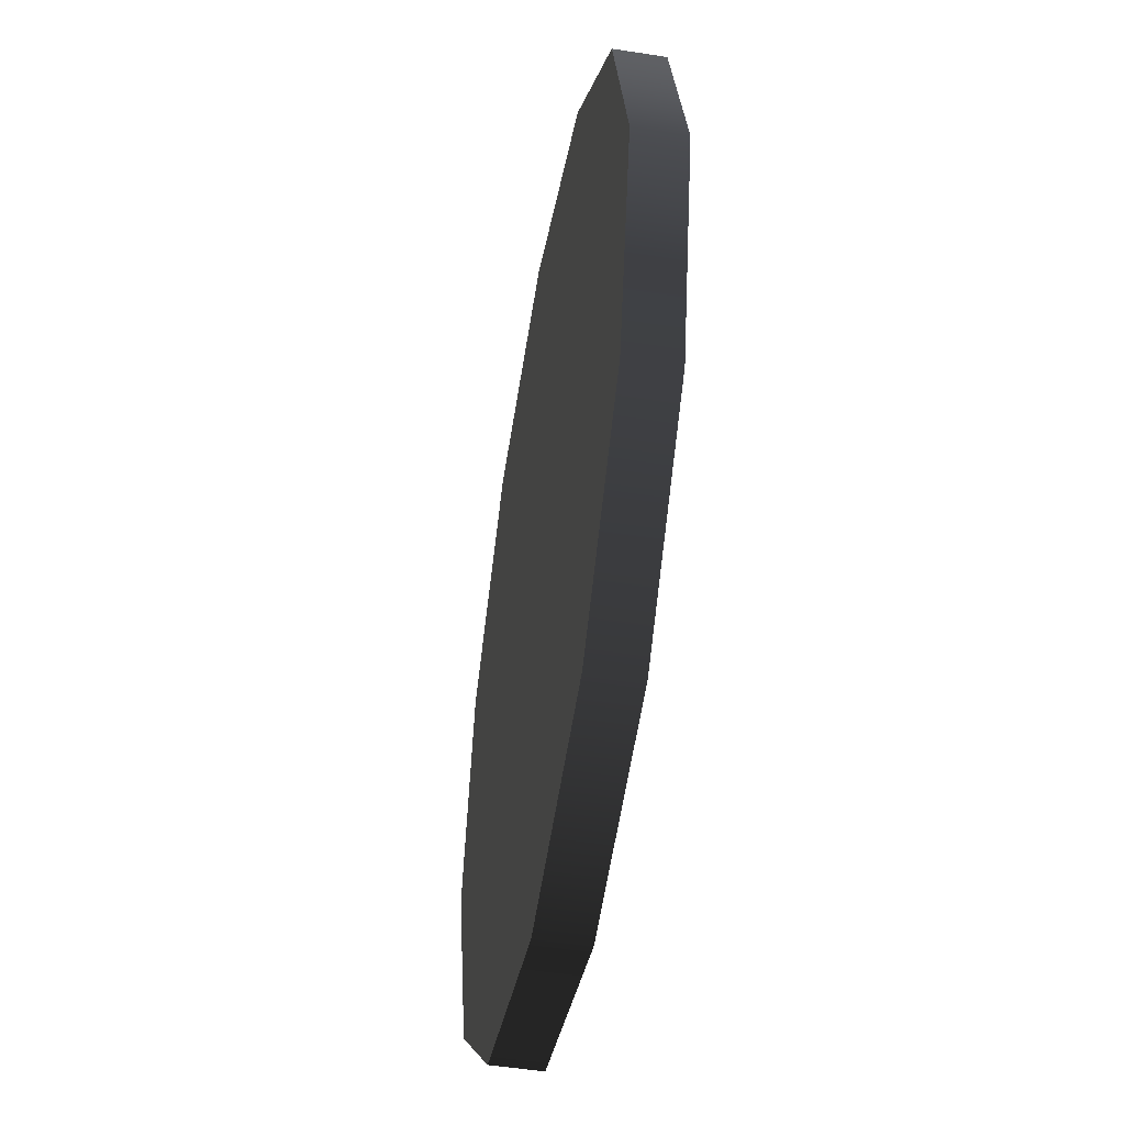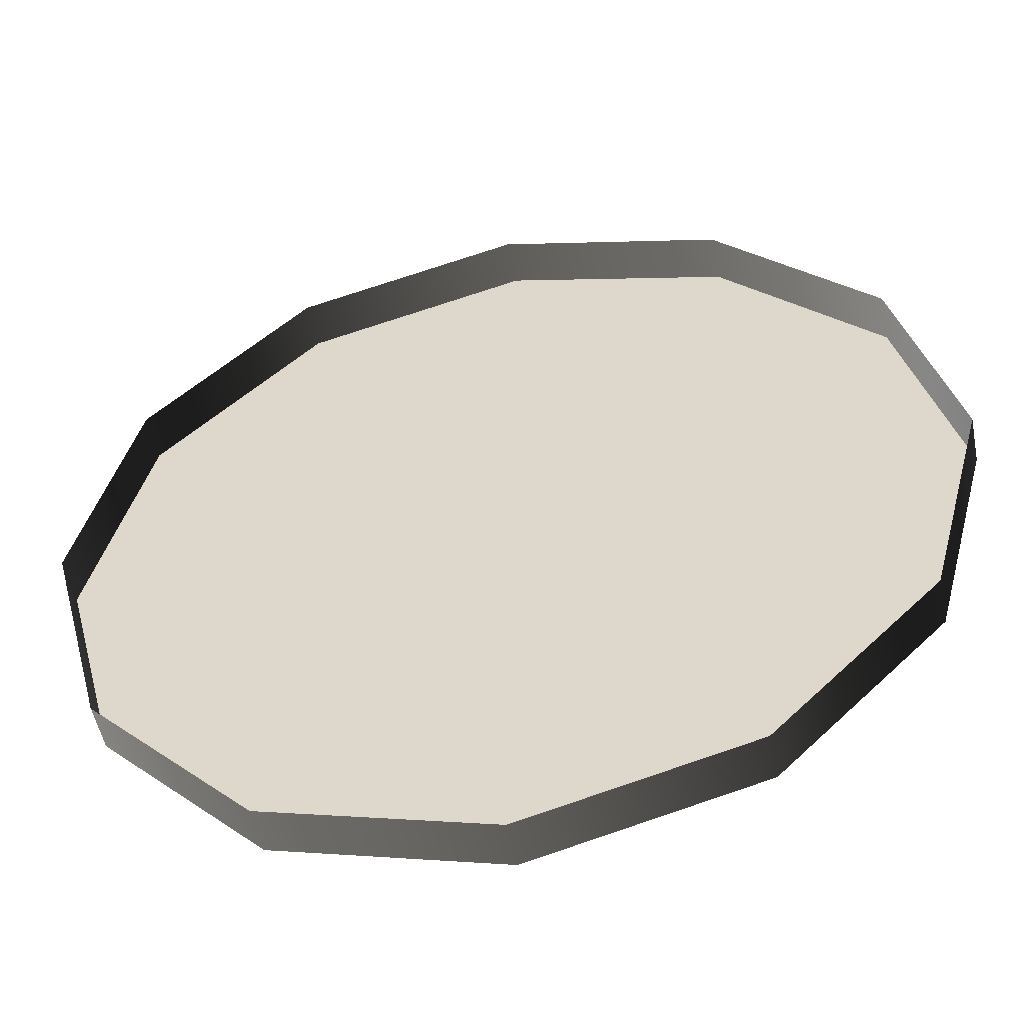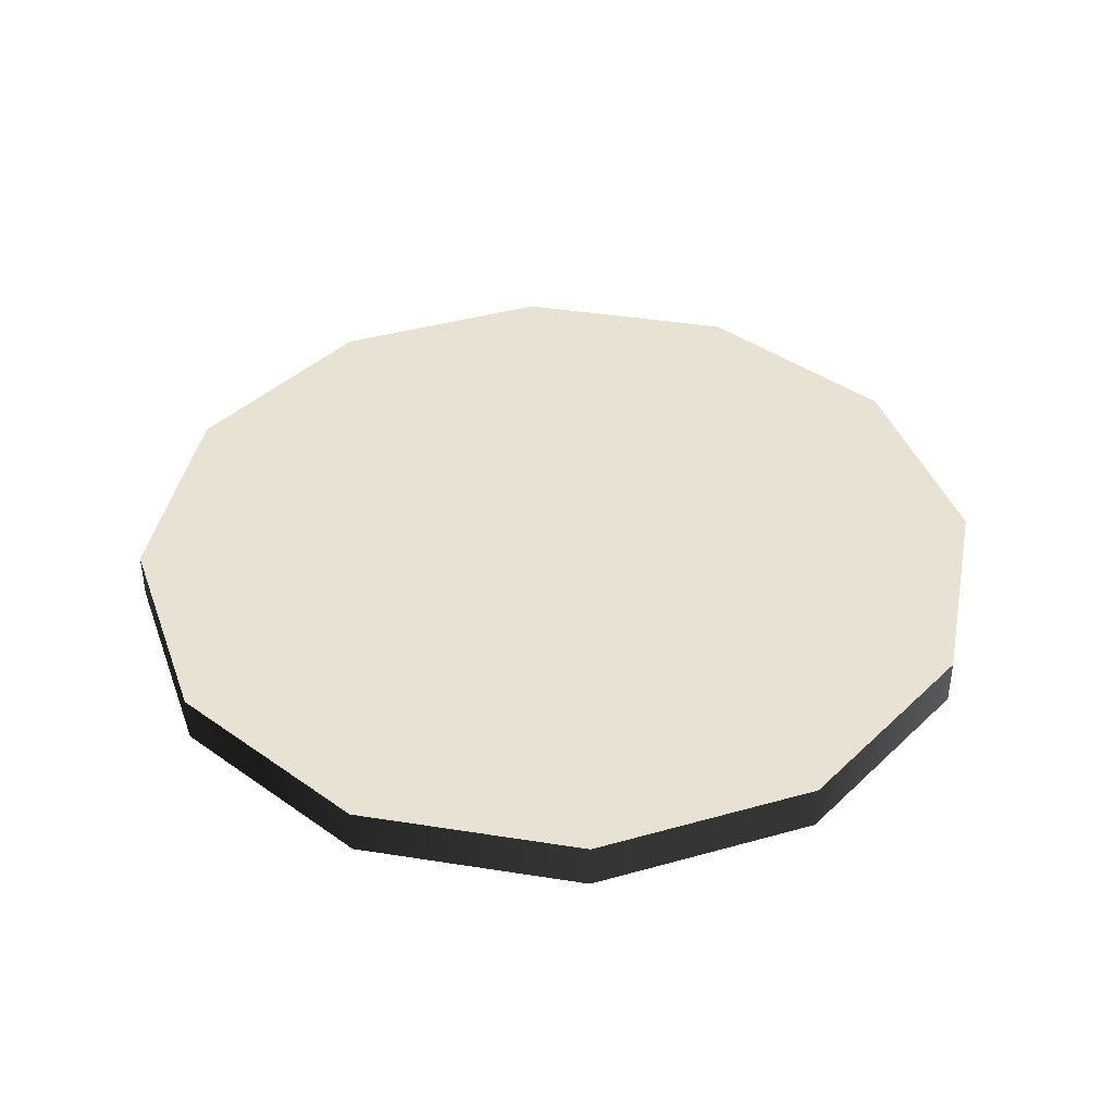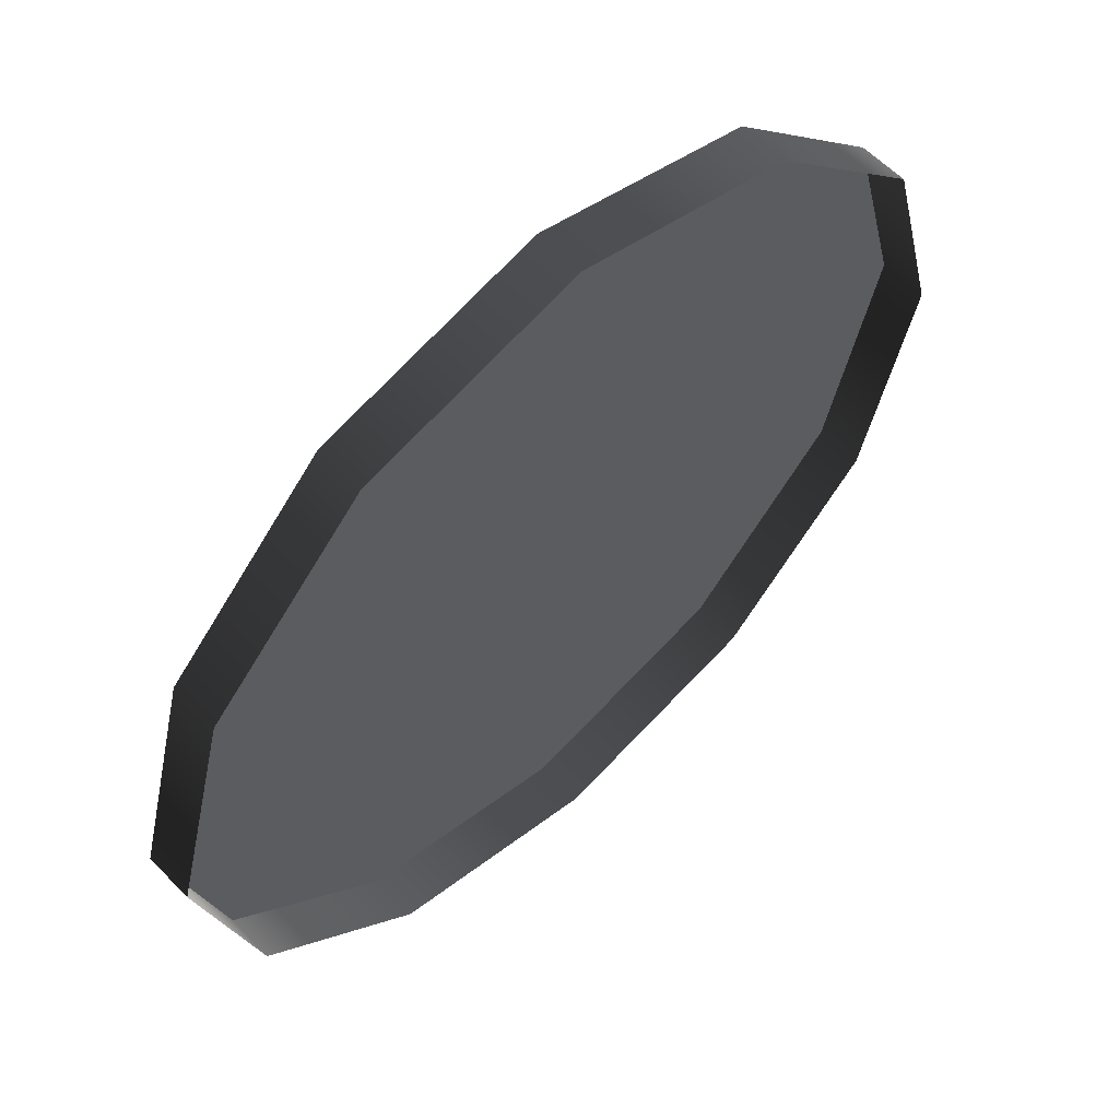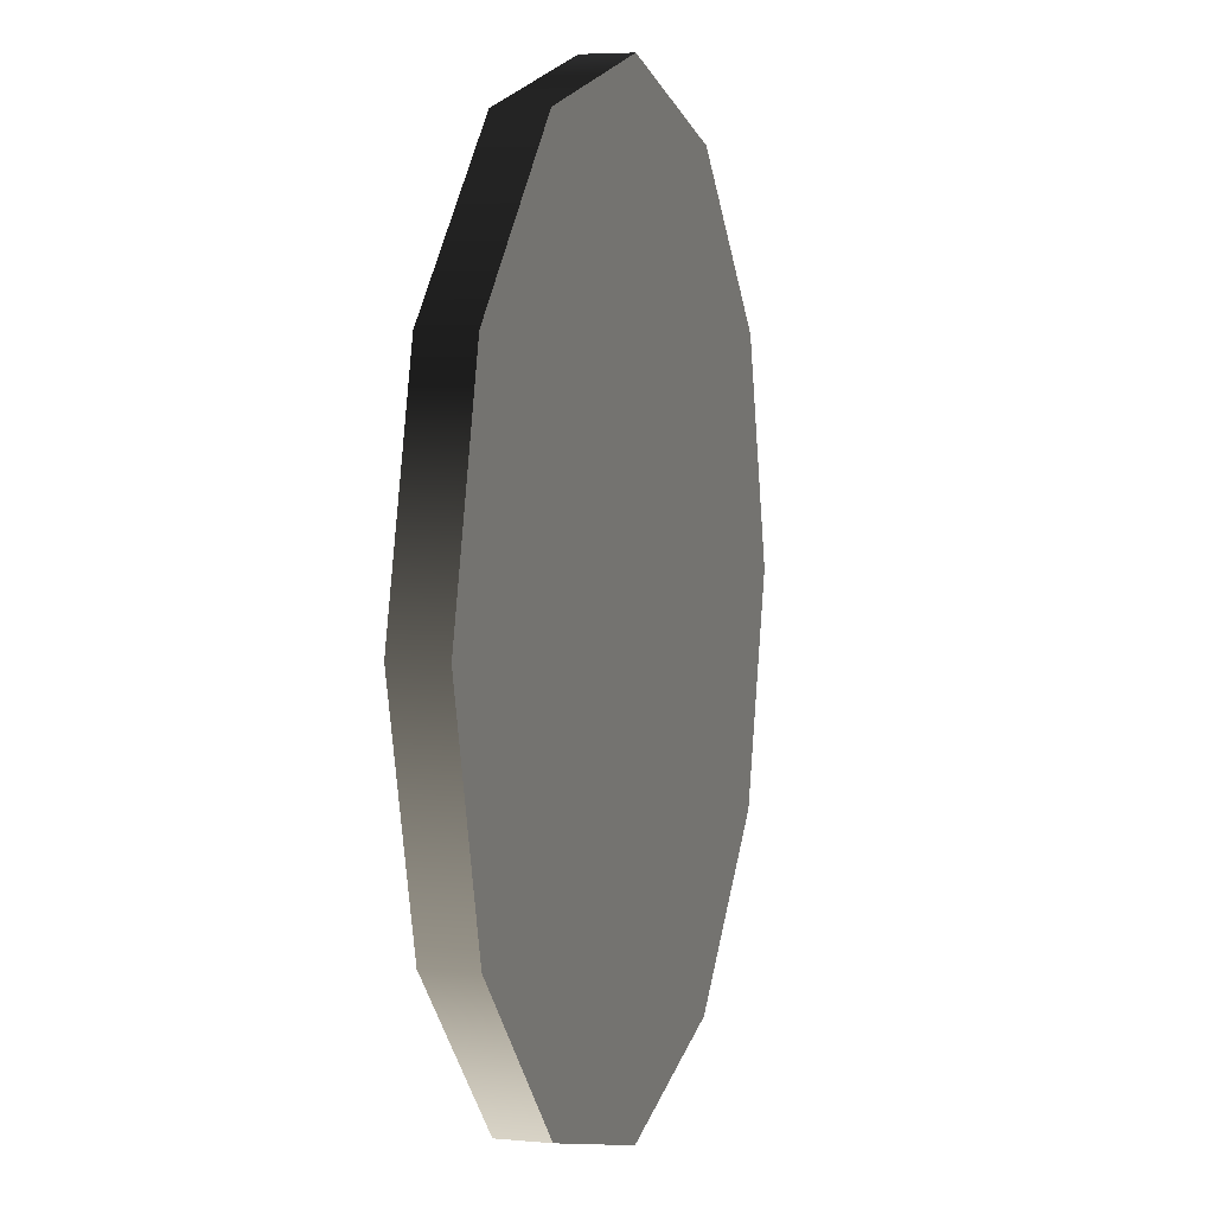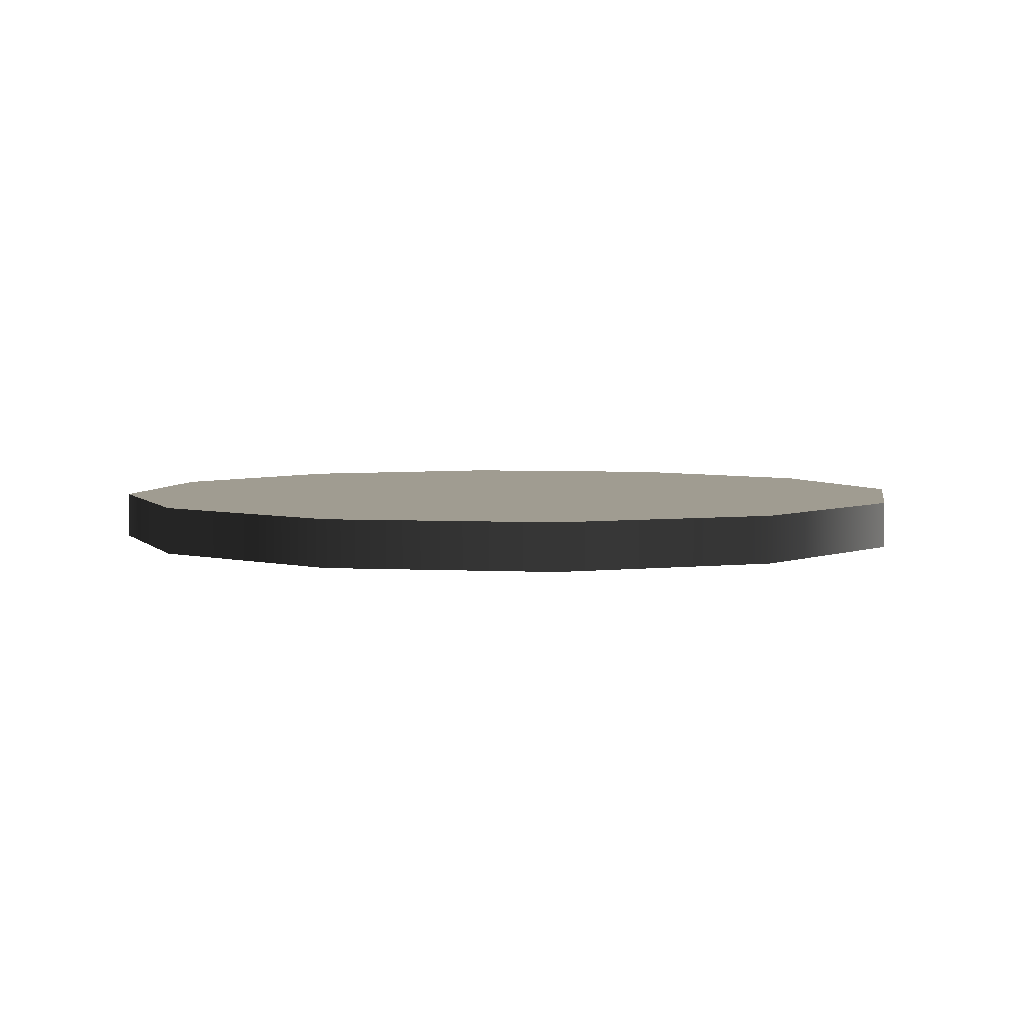
<metadata>
{"format":"obj","ext":"obj","renderer":"f3d","projection":"perspective","resolution":1024,"background":"white","views":[{"elev":-49.8,"azim":-99.8,"up":"+Z"},{"elev":-51.8,"azim":11.3,"up":"+Z"},{"elev":40.6,"azim":-124.0,"up":"+Y"},{"elev":59.1,"azim":-43.5,"up":"+Z"},{"elev":5.0,"azim":106.6,"up":"+Z"},{"elev":4.4,"azim":-65.6,"up":"+Y"}]}
</metadata>
<code>
v 4.952e-07 -0.001842 0.9275
v 4.952e-07 0.09838 0.9275
v 0.4637 0.09838 0.8032
v 0.4637 -0.001842 0.8032
v 0.8032 0.09838 0.4637
v 0.8032 -0.001842 0.4637
v 0.9275 0.09838 -4.952e-07
v 0.9275 -0.001842 -4.952e-07
v 4.952e-07 0.09838 0.9275
v 0 0.09838 0
v 0.4637 0.09838 0.8032
v 0.8032 0.09838 0.4637
v 0.9275 0.09838 -4.952e-07
v 4.952e-07 -0.001842 0.9275
v -0.4637 -0.001842 0.8032
v -0.4637 0.09838 0.8032
v 4.952e-07 0.09838 0.9275
v -0.8032 0.09838 0.4637
v -0.8032 -0.001842 0.4637
v -0.9275 0.09838 -2.38e-08
v -0.9275 -0.001842 -2.38e-08
v 4.952e-07 0.09838 0.9275
v -0.4637 0.09838 0.8032
v 0 0.09838 0
v -0.8032 0.09838 0.4637
v -0.9275 0.09838 -2.38e-08
v -4.952e-07 -0.001842 -0.9275
v -4.952e-07 0.09838 -0.9275
v -0.4637 0.09838 -0.8032
v -0.4637 -0.001842 -0.8032
v -0.8032 0.09838 -0.4637
v -0.8032 -0.001842 -0.4637
v -0.9275 0.09838 -2.38e-08
v -0.9275 -0.001842 -2.38e-08
v -4.952e-07 0.09838 -0.9275
v 0 0.09838 0
v -0.4637 0.09838 -0.8032
v -0.8032 0.09838 -0.4637
v -0.9275 0.09838 -2.38e-08
v -4.952e-07 -0.001842 -0.9275
v 0.4637 -0.001842 -0.8032
v 0.4637 0.09838 -0.8032
v -4.952e-07 0.09838 -0.9275
v 0.8032 0.09838 -0.4637
v 0.8032 -0.001842 -0.4637
v 0.9275 0.09838 -4.952e-07
v 0.9275 -0.001842 -4.952e-07
v -4.952e-07 0.09838 -0.9275
v 0.4637 0.09838 -0.8032
v 0 0.09838 0
v 0.8032 0.09838 -0.4637
v 0.9275 0.09838 -4.952e-07
g Street_well2_1072_327
f 1 3 2
f 1 4 3
f 4 5 3
f 4 6 5
f 6 7 5
f 6 8 7
f 9 11 10
f 11 12 10
f 12 13 10
f 14 16 15
f 14 17 16
f 15 16 18
f 15 18 19
f 19 18 20
f 19 20 21
f 22 24 23
f 23 24 25
f 25 24 26
f 27 29 28
f 27 30 29
f 30 31 29
f 30 32 31
f 32 33 31
f 32 34 33
f 35 37 36
f 37 38 36
f 38 39 36
f 40 42 41
f 40 43 42
f 41 42 44
f 41 44 45
f 45 44 46
f 45 46 47
f 48 50 49
f 49 50 51
f 51 50 52

</code>
